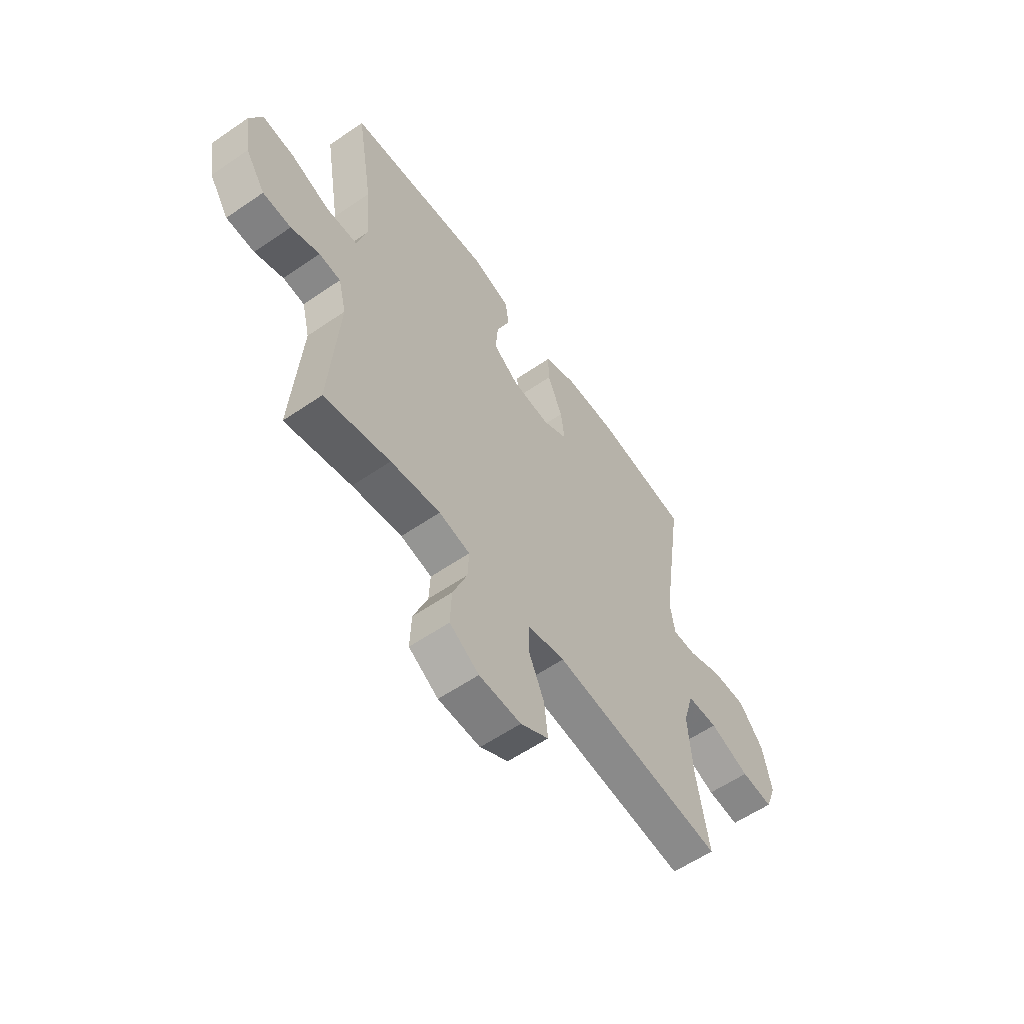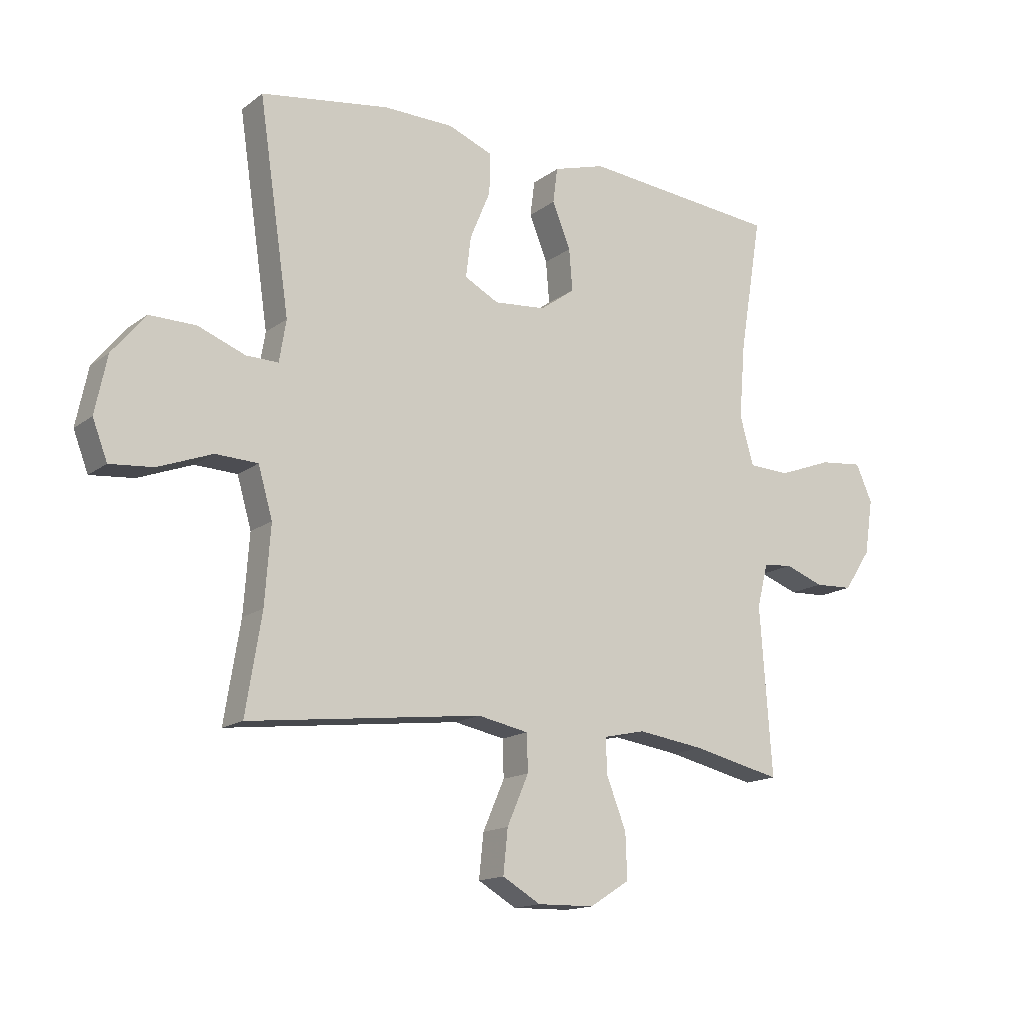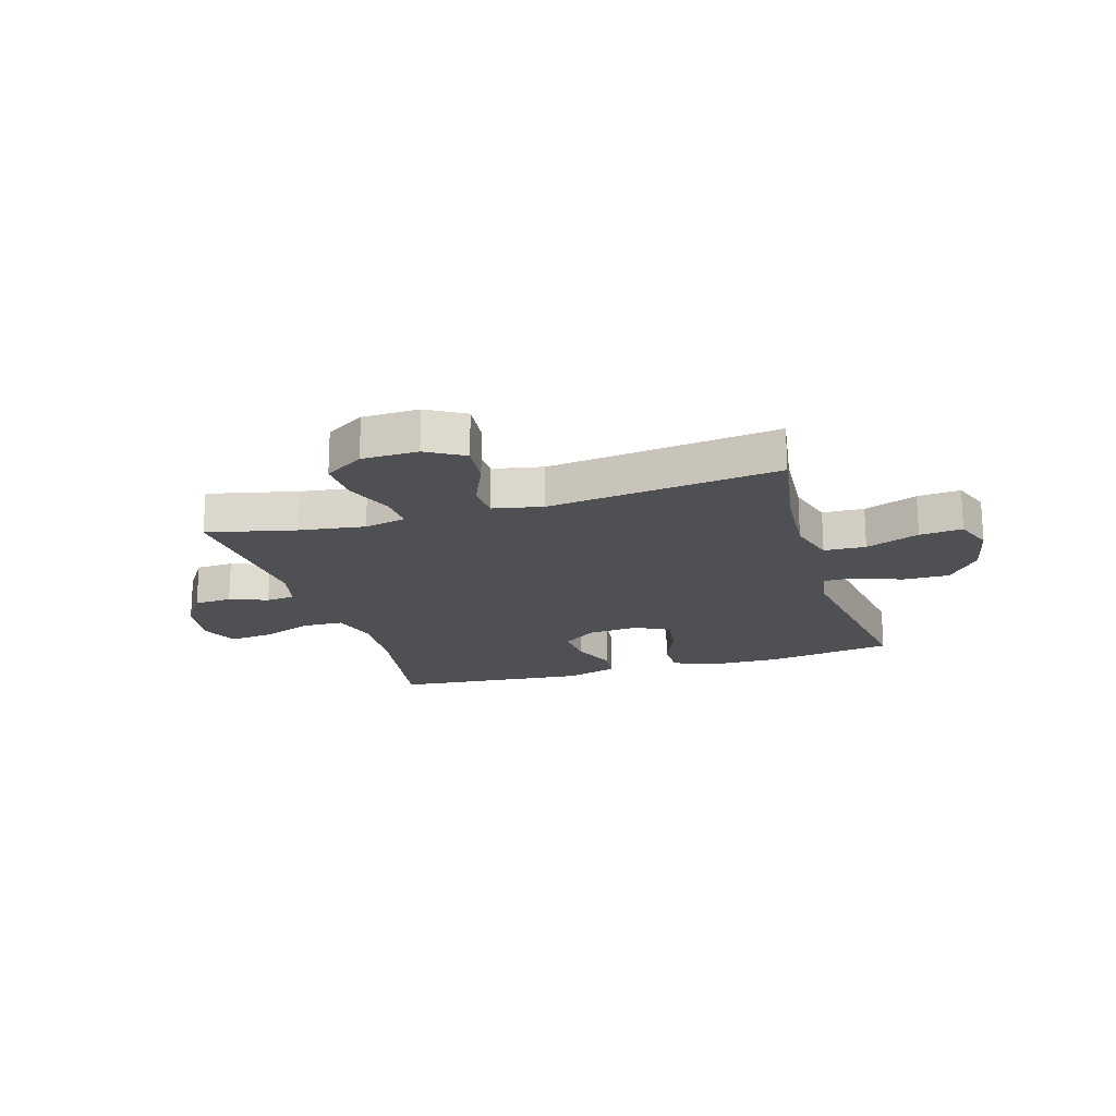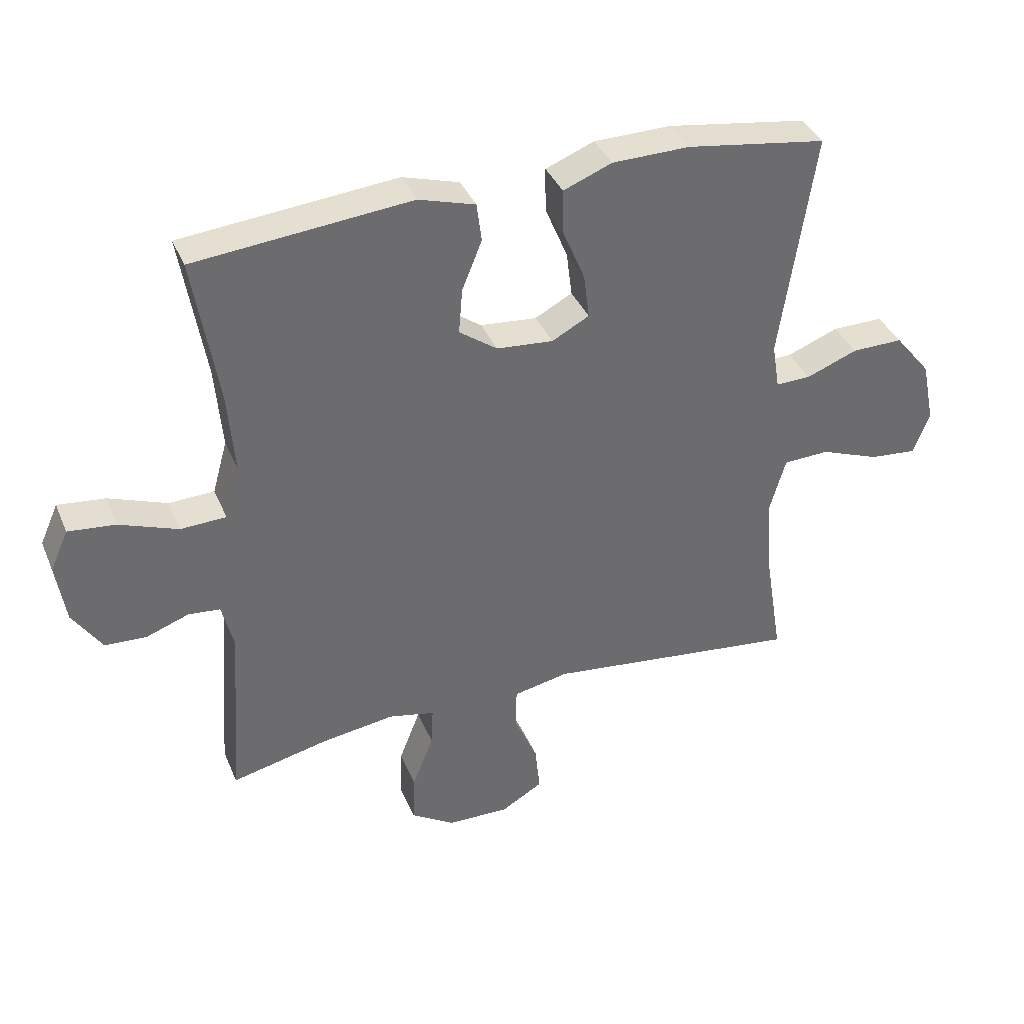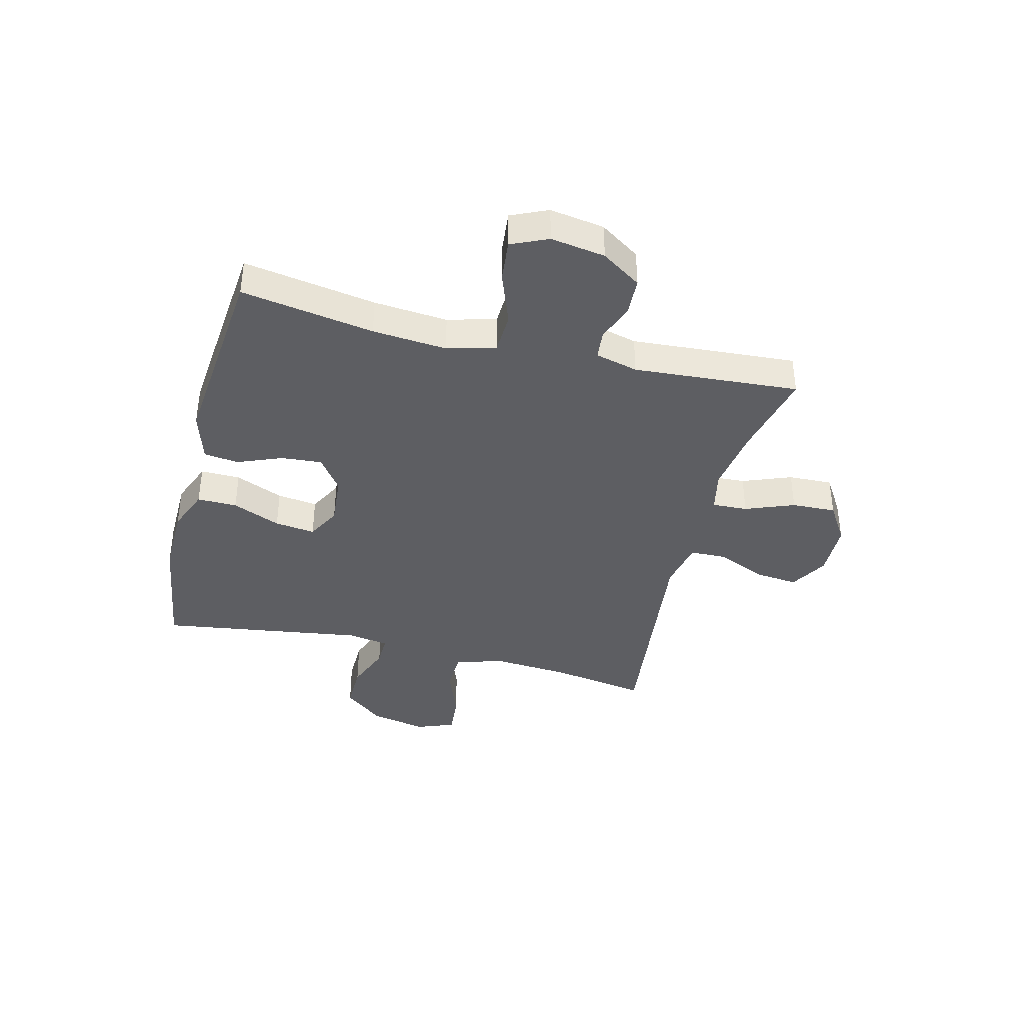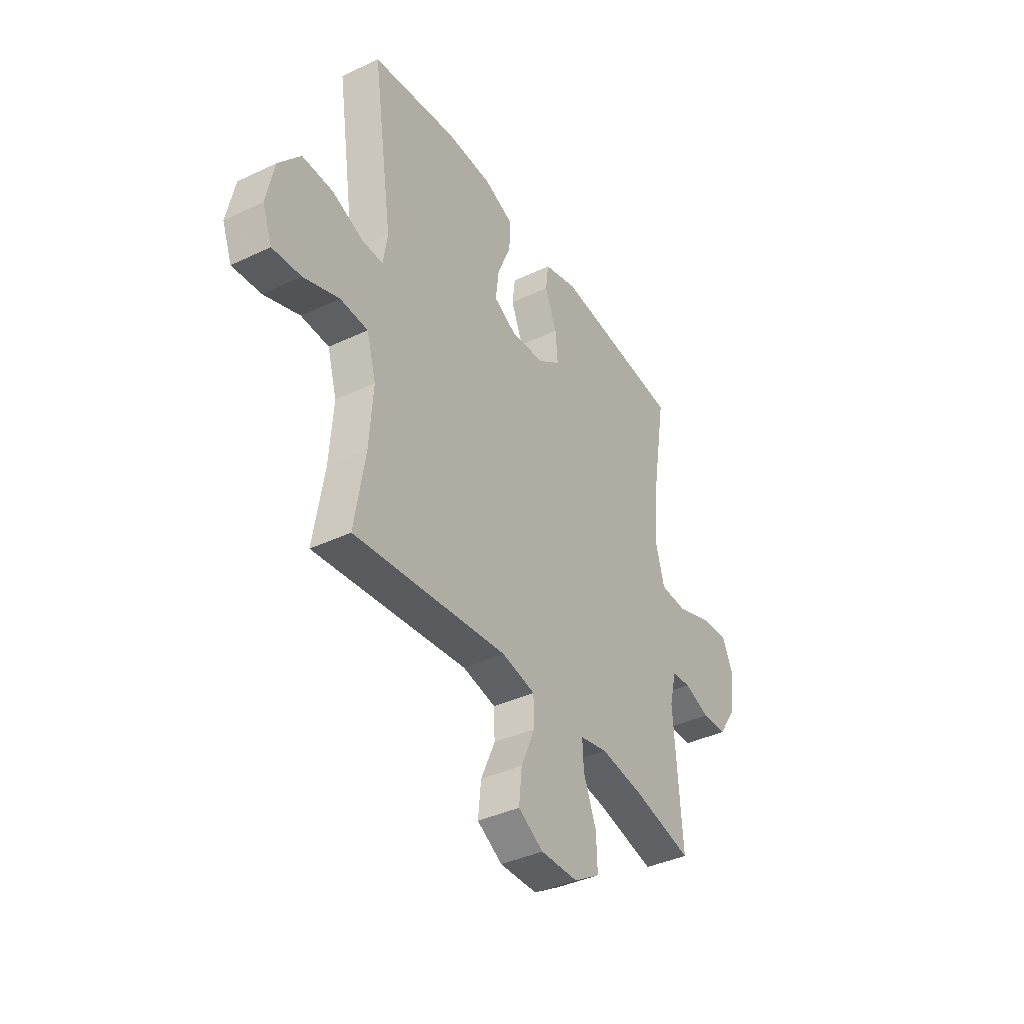
<metadata>
{"format":"obj","ext":"obj","renderer":"f3d","projection":"perspective","resolution":1024,"background":"white","views":[{"elev":-58.6,"azim":125.3,"up":"+Z"},{"elev":-15.1,"azim":-33.3,"up":"+Z"},{"elev":-19.0,"azim":-163.2,"up":"+Y"},{"elev":37.5,"azim":158.9,"up":"+Z"},{"elev":-38.9,"azim":75.9,"up":"+Y"},{"elev":-39.2,"azim":-59.4,"up":"+Z"}]}
</metadata>
<code>
v -0.5 0.07 0.5
v -0.275 0.07 0.534
v -0.151 0.07 0.532
v -0.073 0.07 0.501
v -0.074 0.07 0.43
v -0.11 0.07 0.344
v -0.119 0.07 0.272
v -0.059 0.07 0.24
v 0.032 0.07 0.248
v 0.093 0.07 0.292
v 0.087 0.07 0.365
v 0.055 0.07 0.444
v 0.063 0.07 0.506
v 0.154 0.07 0.533
v 0.5 0.07 0.5
v 0.461 0.07 0.264
v 0.45 0.07 0.132
v 0.474 0.07 0.046
v 0.547 0.07 0.043
v 0.641 0.07 0.078
v 0.717 0.07 0.086
v 0.746 0.07 0.021
v 0.731 0.07 -0.076
v 0.684 0.07 -0.147
v 0.617 0.07 -0.15
v 0.549 0.07 -0.125
v 0.498 0.07 -0.13
v 0.479 0.07 -0.206
v 0.5 0.07 -0.5
v 0.344 0.07 -0.464
v 0.226 0.07 -0.447
v 0.152 0.07 -0.463
v 0.155 0.07 -0.526
v 0.189 0.07 -0.613
v 0.192 0.07 -0.692
v 0.122 0.07 -0.736
v 0.022 0.07 -0.738
v -0.045 0.07 -0.699
v -0.037 0.07 -0.622
v 0.001 0.07 -0.535
v -0.001 0.07 -0.47
v -0.09 0.07 -0.452
v -0.5 0.07 -0.5
v -0.472 0.07 -0.328
v -0.462 0.07 -0.192
v -0.487 0.07 -0.105
v -0.561 0.07 -0.102
v -0.656 0.07 -0.138
v -0.732 0.07 -0.145
v -0.758 0.07 -0.077
v -0.737 0.07 0.024
v -0.679 0.07 0.095
v -0.597 0.07 0.094
v -0.514 0.07 0.062
v -0.458 0.07 0.061
v -0.446 0.07 0.134
v -0.5 0 0.5
v -0.275 0 0.534
v -0.151 0 0.532
v -0.073 0 0.501
v -0.074 0 0.43
v -0.11 0 0.344
v -0.119 0 0.272
v -0.059 0 0.24
v 0.032 0 0.248
v 0.093 0 0.292
v 0.087 0 0.365
v 0.055 0 0.444
v 0.063 0 0.506
v 0.154 0 0.533
v 0.5 0 0.5
v 0.461 0 0.264
v 0.45 0 0.132
v 0.474 0 0.046
v 0.547 0 0.043
v 0.641 0 0.078
v 0.717 0 0.086
v 0.746 0 0.021
v 0.731 0 -0.076
v 0.684 0 -0.147
v 0.617 0 -0.15
v 0.549 0 -0.125
v 0.498 0 -0.13
v 0.479 0 -0.206
v 0.5 0 -0.5
v 0.344 0 -0.464
v 0.226 0 -0.447
v 0.152 0 -0.463
v 0.155 0 -0.526
v 0.189 0 -0.613
v 0.192 0 -0.692
v 0.122 0 -0.736
v 0.022 0 -0.738
v -0.045 0 -0.699
v -0.037 0 -0.622
v 0.001 0 -0.535
v -0.001 0 -0.47
v -0.09 0 -0.452
v -0.5 0 -0.5
v -0.472 0 -0.328
v -0.462 0 -0.192
v -0.487 0 -0.105
v -0.561 0 -0.102
v -0.656 0 -0.138
v -0.732 0 -0.145
v -0.758 0 -0.077
v -0.737 0 0.024
v -0.679 0 0.095
v -0.597 0 0.094
v -0.514 0 0.062
v -0.458 0 0.061
v -0.446 0 0.134
f 51 52 53 54
f 51 54 55
f 50 51 55
f 47 48 49 50
f 46 47 50 55
f 45 46 55
f 42 43 44
f 41 42 44 45
f 37 38 39 40
f 37 40 41
f 36 37 41
f 33 34 35 36
f 32 33 36 41
f 31 32 41 45
f 28 29 30
f 27 28 30 31
f 23 24 25 26
f 23 26 27
f 22 23 27
f 19 20 21 22
f 18 19 22 27
f 17 18 27 31
f 13 14 15 16
f 11 12 13 16
f 10 11 16 17
f 9 10 17 31
f 3 4 5 6
f 3 6 7
f 56 1 2 3
f 56 3 7
f 55 56 7 8
f 31 45 55
f 8 9 31 55
f 110 109 108 107
f 111 110 107
f 111 107 106
f 106 105 104 103
f 111 106 103 102
f 111 102 101
f 100 99 98
f 101 100 98 97
f 96 95 94 93
f 97 96 93
f 97 93 92
f 92 91 90 89
f 97 92 89 88
f 101 97 88 87
f 86 85 84
f 87 86 84 83
f 82 81 80 79
f 83 82 79
f 83 79 78
f 78 77 76 75
f 83 78 75 74
f 87 83 74 73
f 72 71 70 69
f 72 69 68 67
f 73 72 67 66
f 87 73 66 65
f 62 61 60 59
f 63 62 59
f 59 58 57 112
f 63 59 112
f 64 63 112 111
f 111 101 87
f 111 87 65 64
f 1 57 58 2
f 2 58 59 3
f 3 59 60 4
f 4 60 61 5
f 5 61 62 6
f 6 62 63 7
f 7 63 64 8
f 8 64 65 9
f 9 65 66 10
f 10 66 67 11
f 11 67 68 12
f 12 68 69 13
f 13 69 70 14
f 14 70 71 15
f 15 71 72 16
f 16 72 73 17
f 17 73 74 18
f 18 74 75 19
f 19 75 76 20
f 20 76 77 21
f 21 77 78 22
f 22 78 79 23
f 23 79 80 24
f 24 80 81 25
f 25 81 82 26
f 26 82 83 27
f 27 83 84 28
f 28 84 85 29
f 29 85 86 30
f 30 86 87 31
f 31 87 88 32
f 32 88 89 33
f 33 89 90 34
f 34 90 91 35
f 35 91 92 36
f 36 92 93 37
f 37 93 94 38
f 38 94 95 39
f 39 95 96 40
f 40 96 97 41
f 41 97 98 42
f 42 98 99 43
f 43 99 100 44
f 44 100 101 45
f 45 101 102 46
f 46 102 103 47
f 47 103 104 48
f 48 104 105 49
f 49 105 106 50
f 50 106 107 51
f 51 107 108 52
f 52 108 109 53
f 53 109 110 54
f 54 110 111 55
f 55 111 112 56
f 56 112 57 1

</code>
